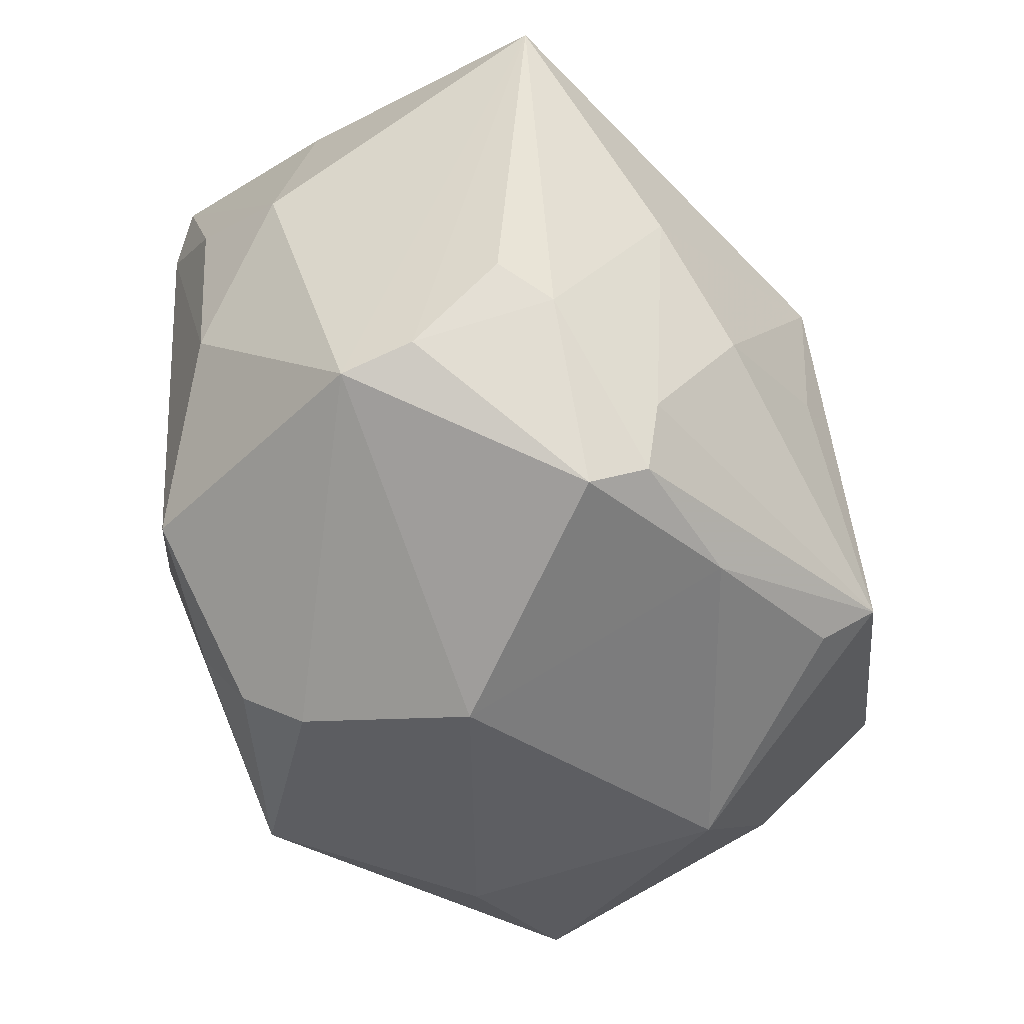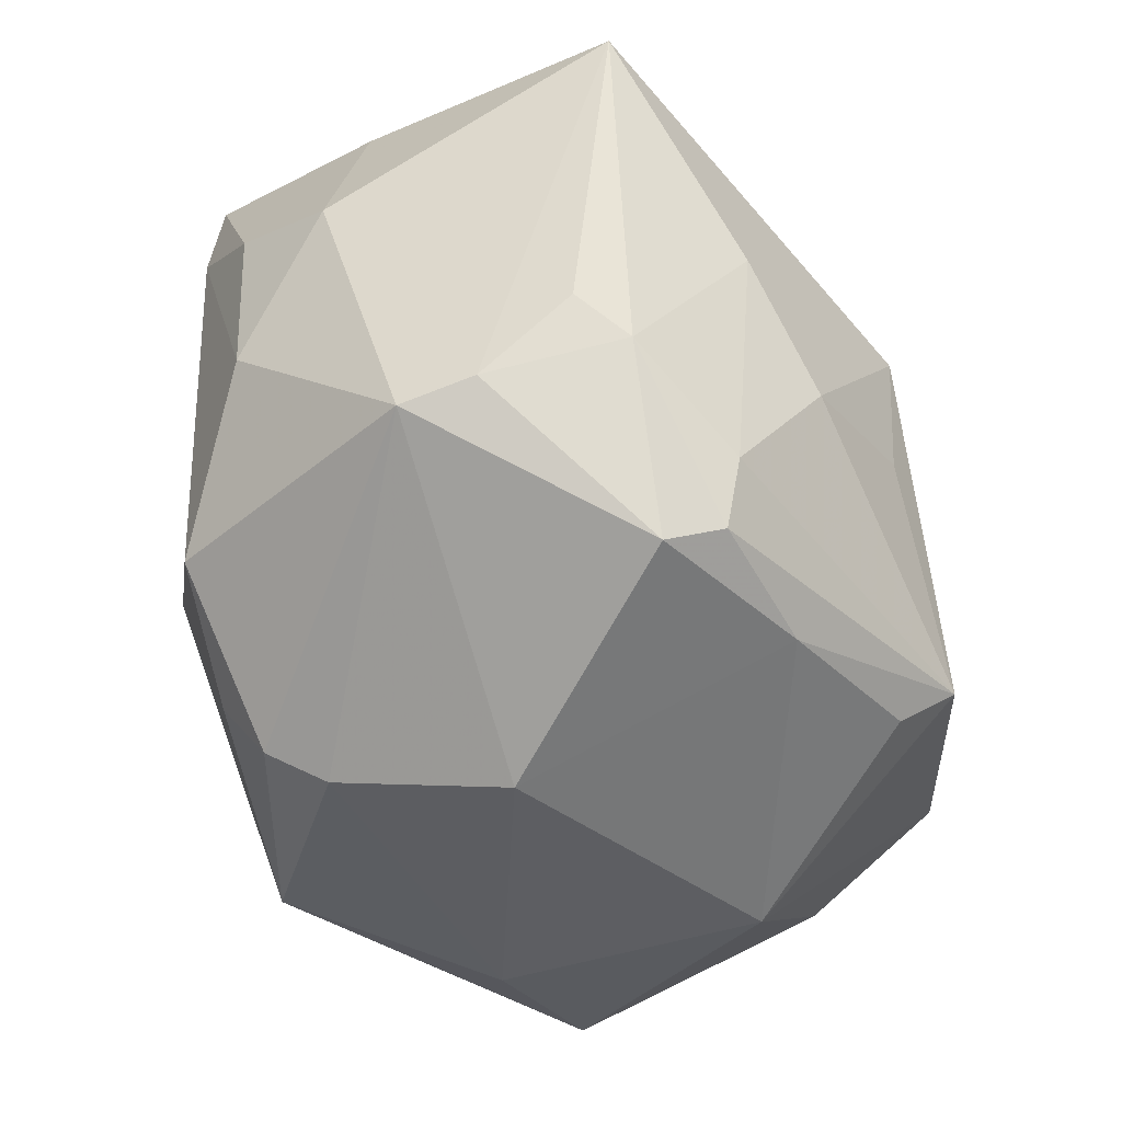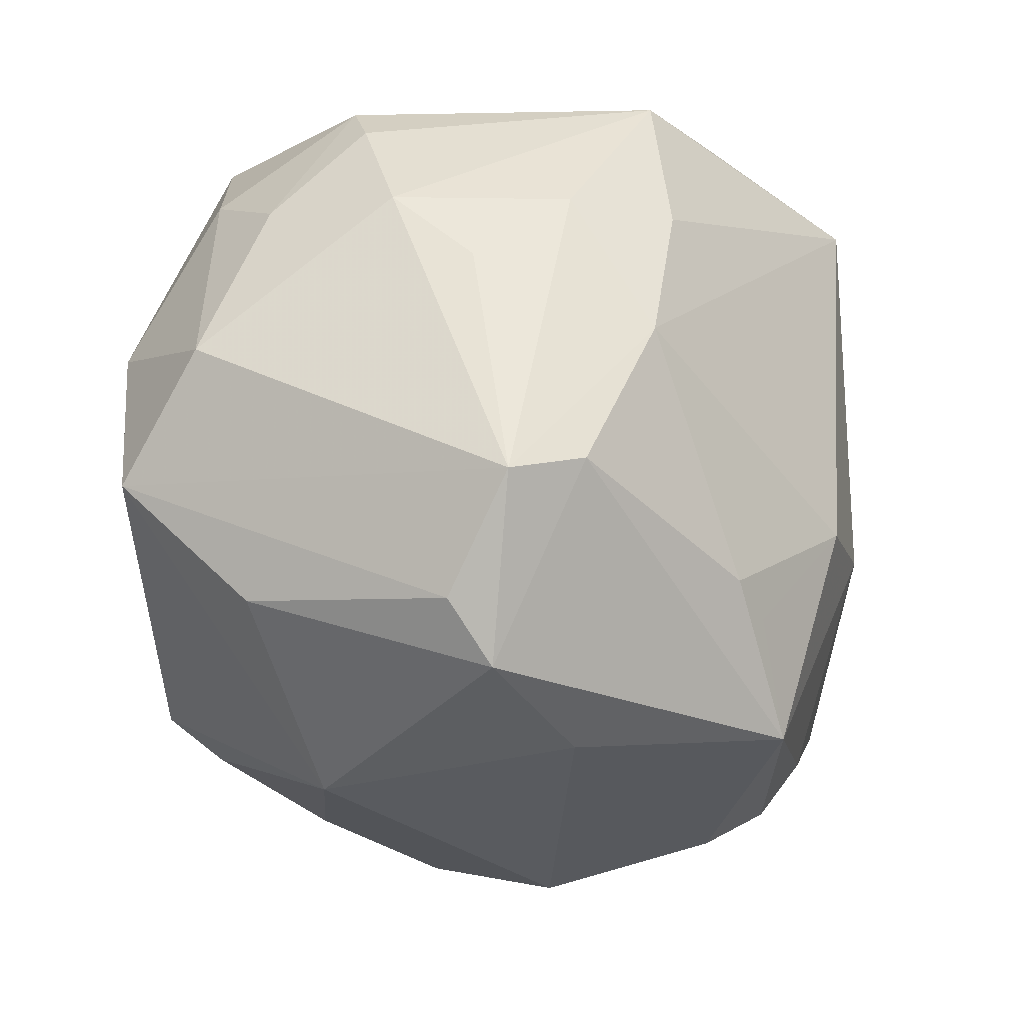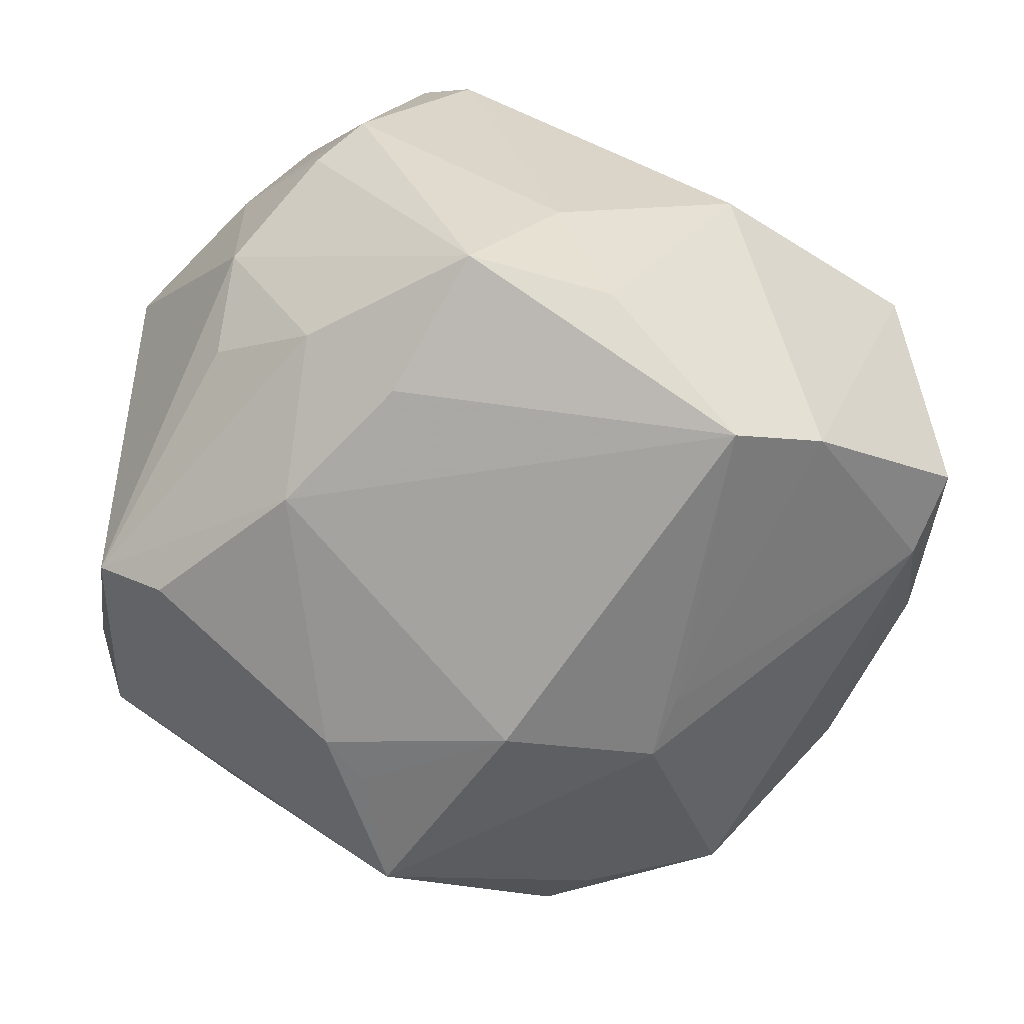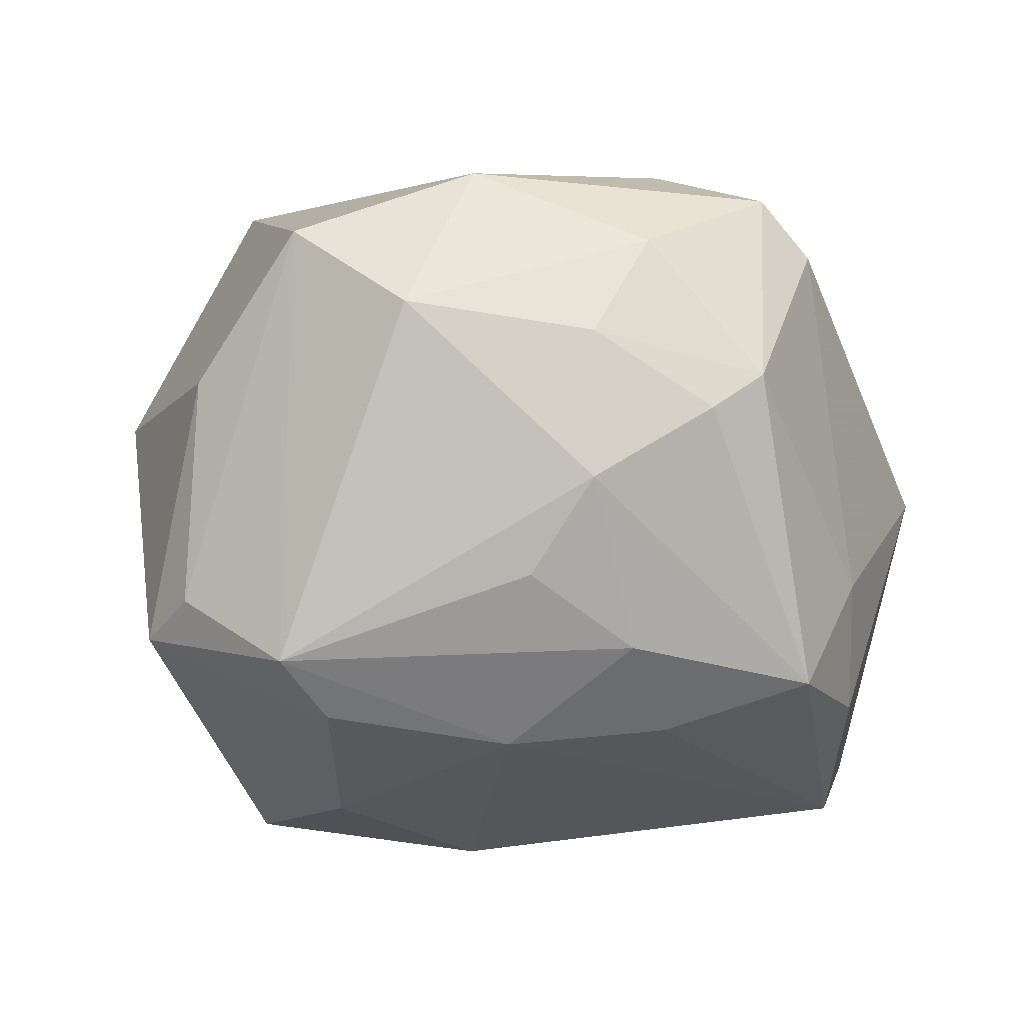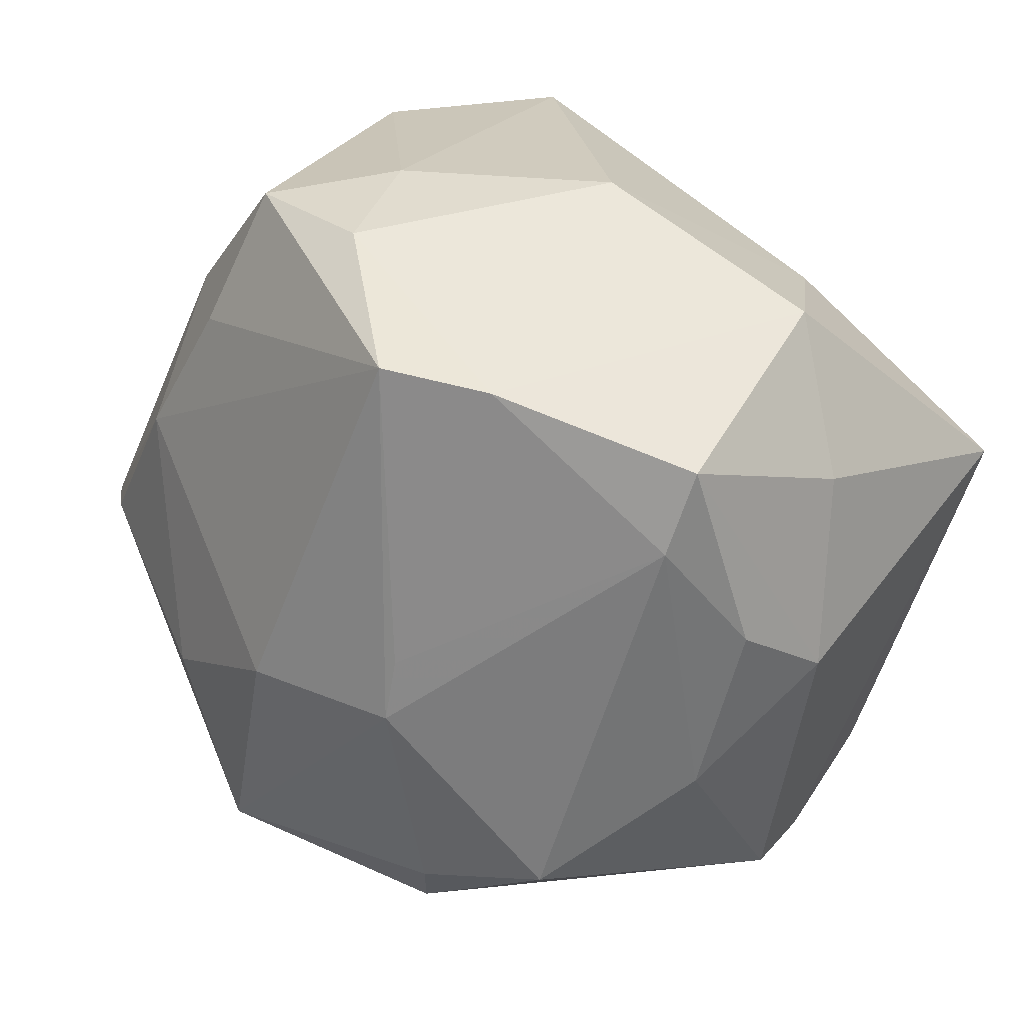
<metadata>
{"format":"obj","ext":"obj","renderer":"f3d","projection":"perspective","resolution":1024,"background":"white","views":[{"elev":-61.8,"azim":-58.6,"up":"+Y"},{"elev":-61.1,"azim":-62.2,"up":"+Y"},{"elev":-9.3,"azim":117.2,"up":"+Y"},{"elev":-60.9,"azim":167.8,"up":"+Z"},{"elev":-10.8,"azim":116.4,"up":"+Z"},{"elev":24.9,"azim":-135.5,"up":"+Y"}]}
</metadata>
<code>
v 0.02837 0.02683 0.01845
v 0.002284 -0.008052 0.03326
v 0.01322 0.03707 0.01937
v 0.03371 0.02355 -0.004691
v 0.01501 0.02204 0.02916
v -0.015 -0.007074 -0.03254
v 0.0005891 -0.03328 0.02218
v -0.01354 0.03784 -0.0005496
v 0.04009 -0.01493 0.006736
v -0.01563 -0.03809 0.0175
v -0.04053 0.01493 0.0009239
v 0.04012 -0.01586 -0.01422
v -0.03208 -0.0226 0.01804
v 0.01667 0.0229 -0.026
v -0.02151 -0.006494 0.03005
v 0.04083 -0.004862 -0.02064
v -0.02726 -0.02493 0.02107
v 0.0236 0.03613 0.005603
v 0.001665 0.0189 0.03074
v -0.04085 0.002891 -0.01141
v 0.03383 0.02368 0.008893
v -0.01422 0.02782 -0.03159
v -0.0002731 -0.006348 -0.03591
v 0.01225 0.03584 -0.02181
v 0.03711 -0.02186 -0.01716
v 0.004043 0.03765 -0.01152
v -0.0004113 0.005959 0.03568
v 0.033 0.01087 0.02595
v 0.007461 -0.0268 -0.03291
v 0.01738 0.03397 0.02436
v -0.03386 0.02886 0.00388
v -0.01505 -0.02903 0.02468
v -0.04025 0.009852 0.02615
v -0.02431 0.02147 0.02229
v -0.0373 0.01285 -0.01894
v -0.001335 0.0352 -0.02271
v 0.0162 -0.01257 -0.03222
v 0.03346 0.01707 -0.01316
v -0.02612 -0.02435 -0.02308
v 0.01566 -0.02748 0.02554
v 0.04242 0.008725 0.01136
v -0.00647 0.01238 0.03243
v -0.03314 -0.0306 0.002311
v -0.02328 0.02651 -0.0266
v -0.02275 0.02578 0.01818
v -0.01339 -0.02795 -0.02638
v 0.01792 -0.02336 0.03034
v 0.04193 -0.003476 0.01971
v -0.03663 -0.01319 -0.01283
v -0.01255 -0.03494 0.02199
v 0.0347 -0.003359 -0.02526
v -0.006864 -0.03604 -0.01883
v -0.01104 0.01935 0.02829
v -0.04201 -0.002778 -0.001869
v 0.02677 -0.03151 0.006333
v 0.02392 -0.02813 -0.0188
v -0.03206 -0.02952 0.009156
v 0.02742 0.03265 0.002085
v 0.02445 0.01036 -0.02748
v -0.01048 -0.03306 -0.02342
v 0.01198 -0.0158 -0.03283
v 0.02533 0.02357 -0.01925
v -0.01036 -0.01479 0.03123
v -0.001595 -0.04054 -0.003545
v -0.0158 -0.001118 -0.03192
v -0.03889 0.02057 -0.01681
f 18 58 24
f 25 29 51
f 30 18 3
f 26 18 24
f 8 3 26
f 26 3 18
f 1 18 30
f 56 29 25
f 23 29 6
f 37 51 29
f 23 59 37
f 37 59 51
f 25 51 16
f 51 59 16
f 5 19 27
f 30 19 5
f 41 1 28
f 27 47 28
f 28 5 27
f 28 1 30
f 30 5 28
f 25 9 55
f 55 56 25
f 64 56 55
f 36 44 8
f 8 26 36
f 36 26 24
f 8 44 31
f 53 19 30
f 58 18 21
f 18 1 21
f 21 1 41
f 61 29 23
f 23 37 61
f 61 37 29
f 12 9 25
f 25 16 12
f 41 28 48
f 9 12 48
f 48 28 47
f 48 16 41
f 48 12 16
f 47 55 48
f 48 55 9
f 13 33 57
f 64 55 7
f 7 10 64
f 57 33 43
f 64 10 43
f 43 10 57
f 46 6 29
f 46 39 6
f 45 31 33
f 45 3 8
f 8 31 45
f 30 3 45
f 42 33 27
f 42 53 33
f 27 19 42
f 19 53 42
f 44 36 22
f 22 36 24
f 24 14 22
f 22 65 44
f 22 59 23
f 22 14 59
f 23 6 22
f 6 65 22
f 24 58 4
f 58 21 4
f 4 21 41
f 41 16 4
f 16 38 4
f 40 55 47
f 47 7 40
f 40 7 55
f 2 47 27
f 27 63 2
f 2 63 47
f 47 63 32
f 39 43 49
f 39 46 60
f 60 43 39
f 60 46 29
f 33 53 34
f 34 45 33
f 34 53 30
f 30 45 34
f 33 31 11
f 54 43 33
f 33 11 54
f 54 49 43
f 20 49 54
f 66 31 44
f 66 11 31
f 20 54 66
f 66 54 11
f 24 4 62
f 62 4 38
f 62 14 24
f 59 14 62
f 62 16 59
f 62 38 16
f 57 10 17
f 17 13 57
f 33 13 17
f 64 43 52
f 43 60 52
f 52 60 29
f 52 56 64
f 29 56 52
f 20 66 35
f 39 49 35
f 35 49 20
f 6 39 35
f 35 65 6
f 44 65 35
f 35 66 44
f 50 17 10
f 32 17 50
f 10 7 50
f 50 7 47
f 47 32 50
f 15 32 63
f 15 17 32
f 33 17 15
f 27 33 15
f 15 63 27

</code>
